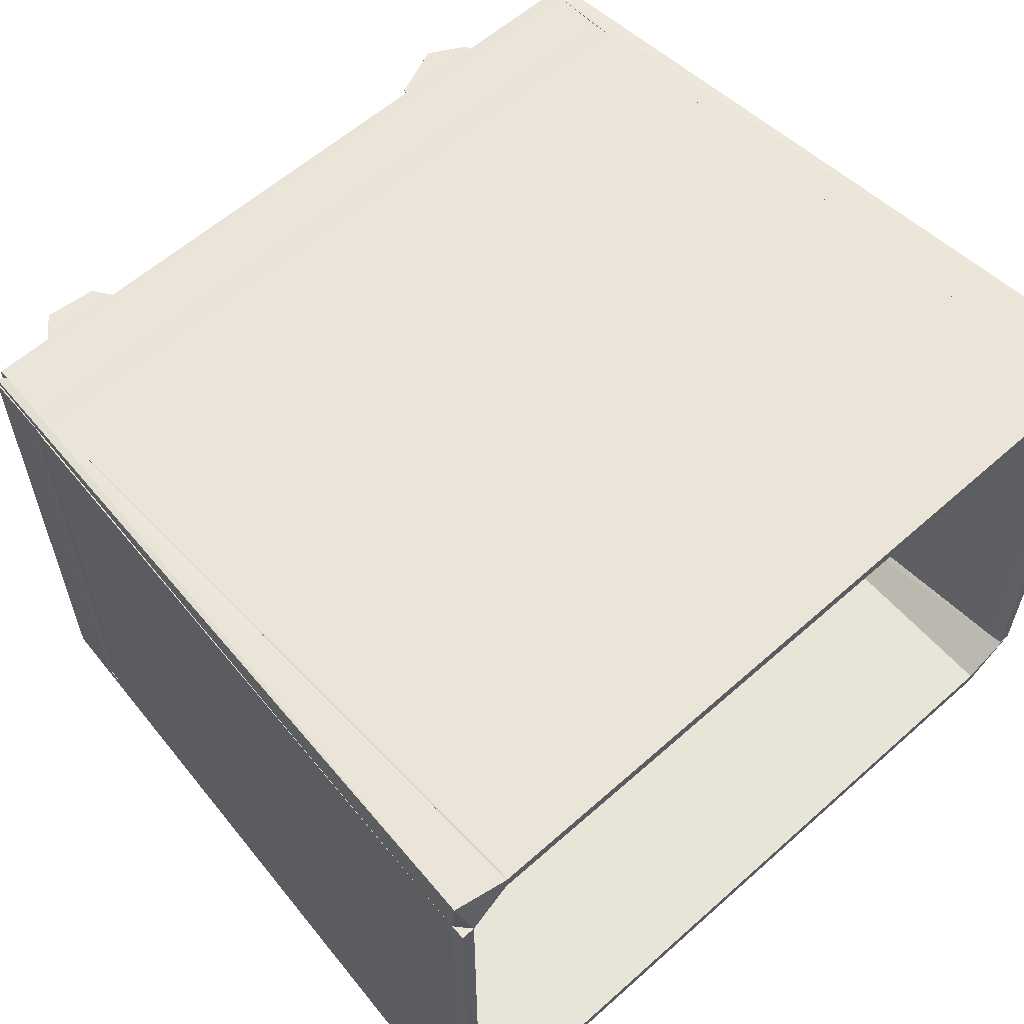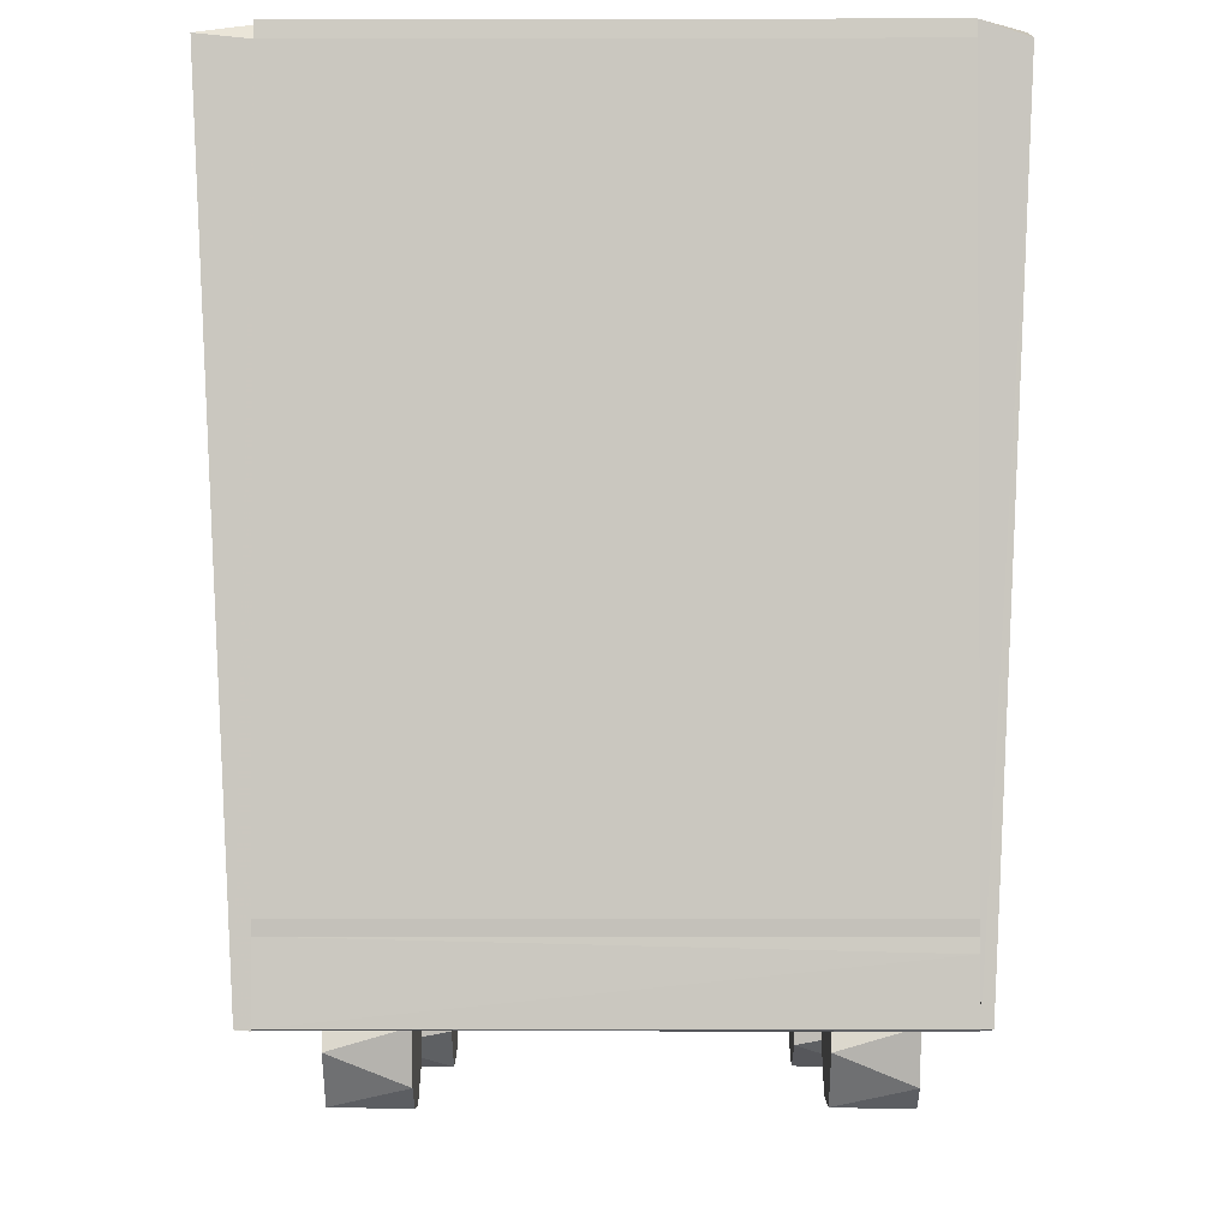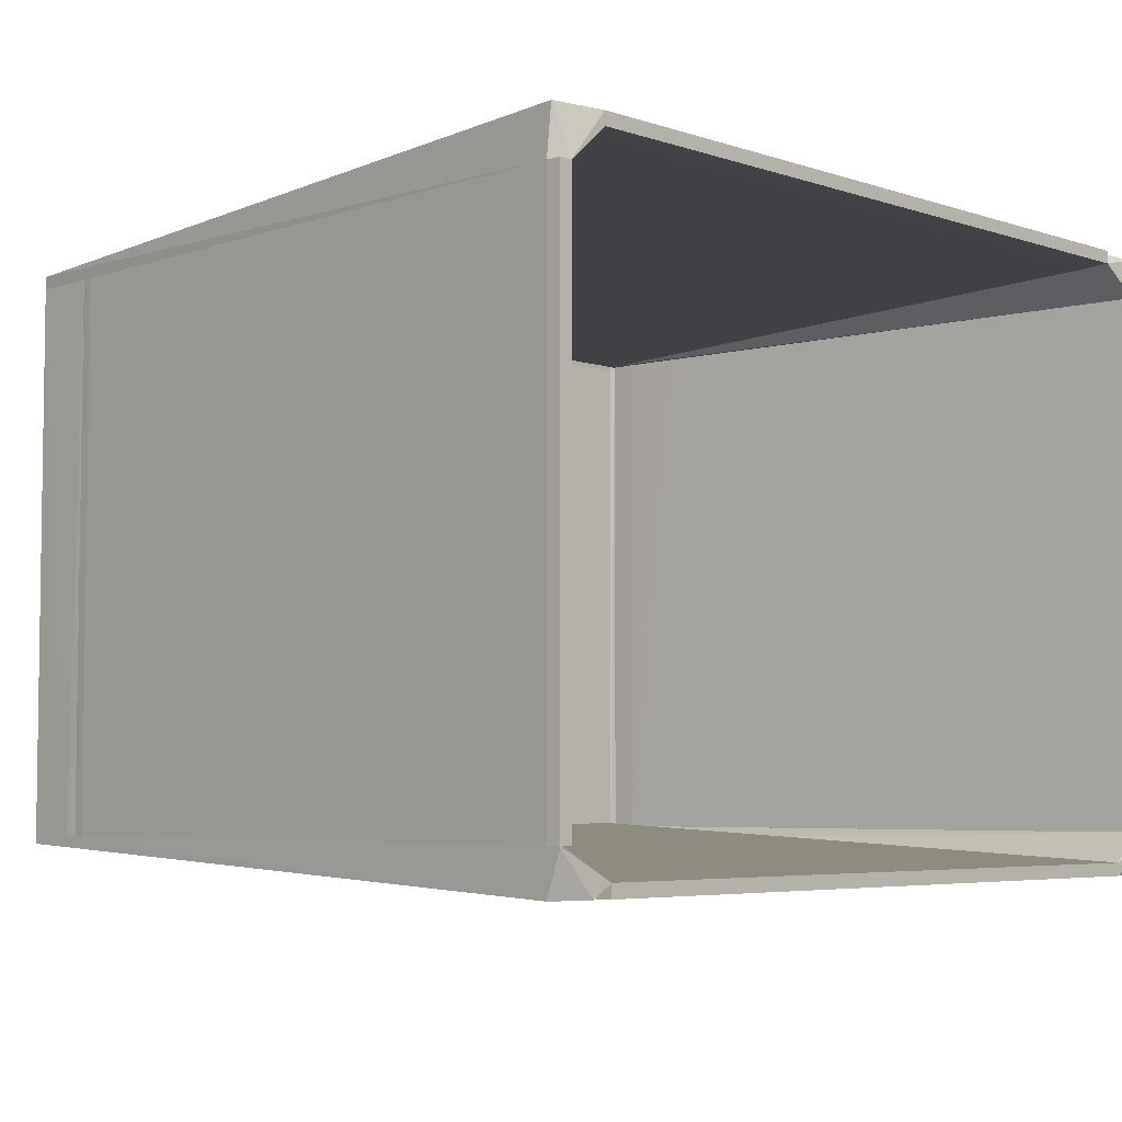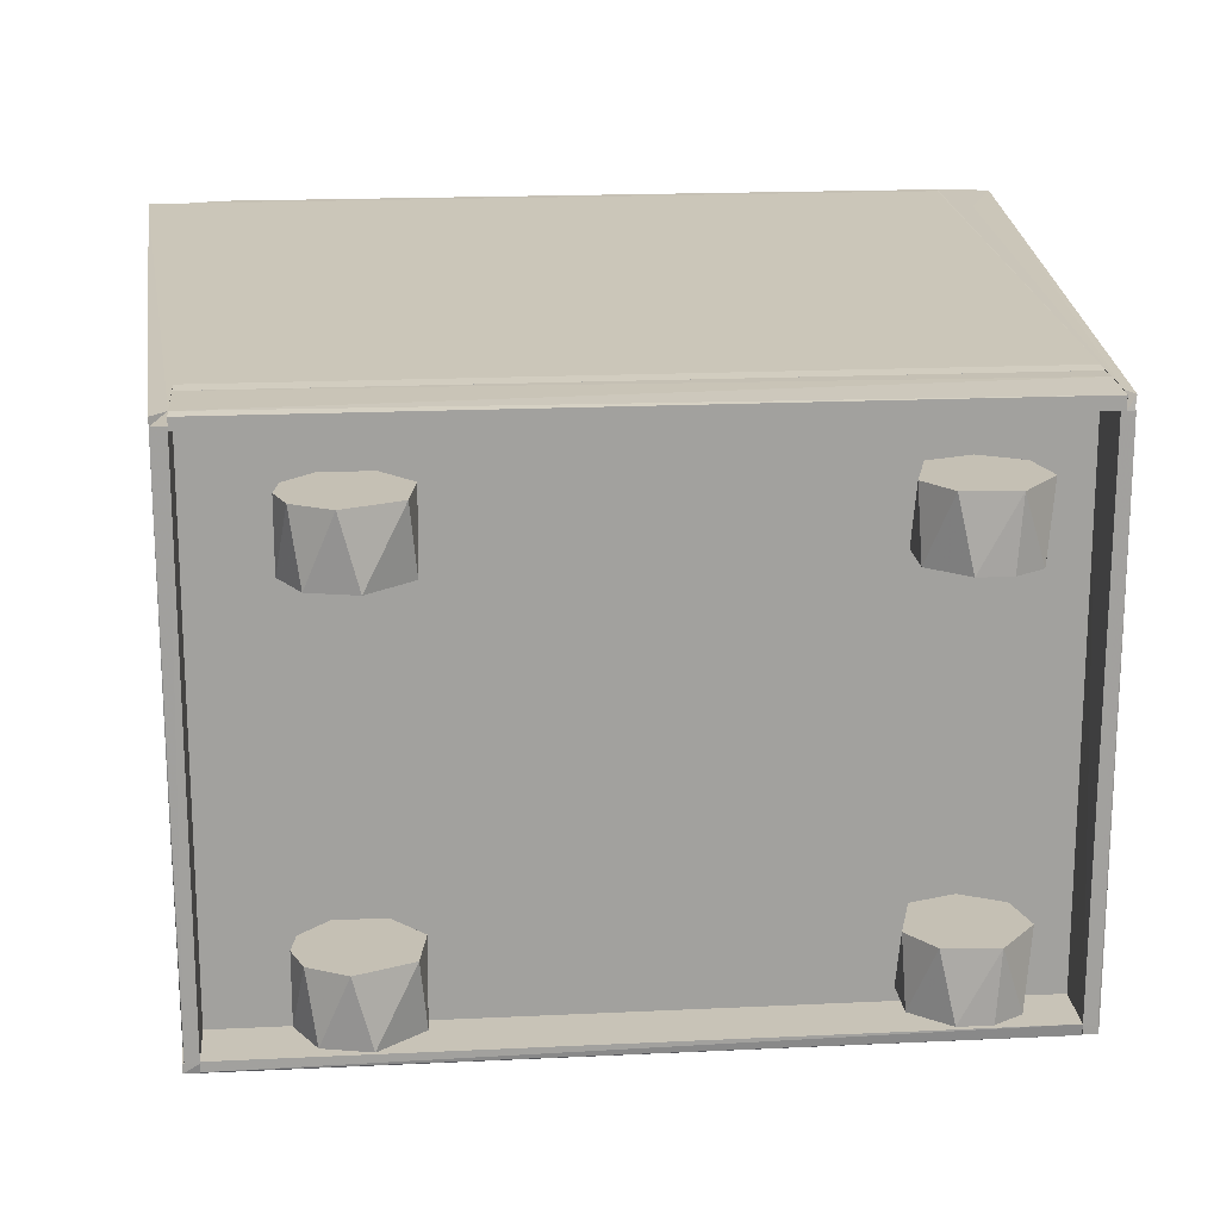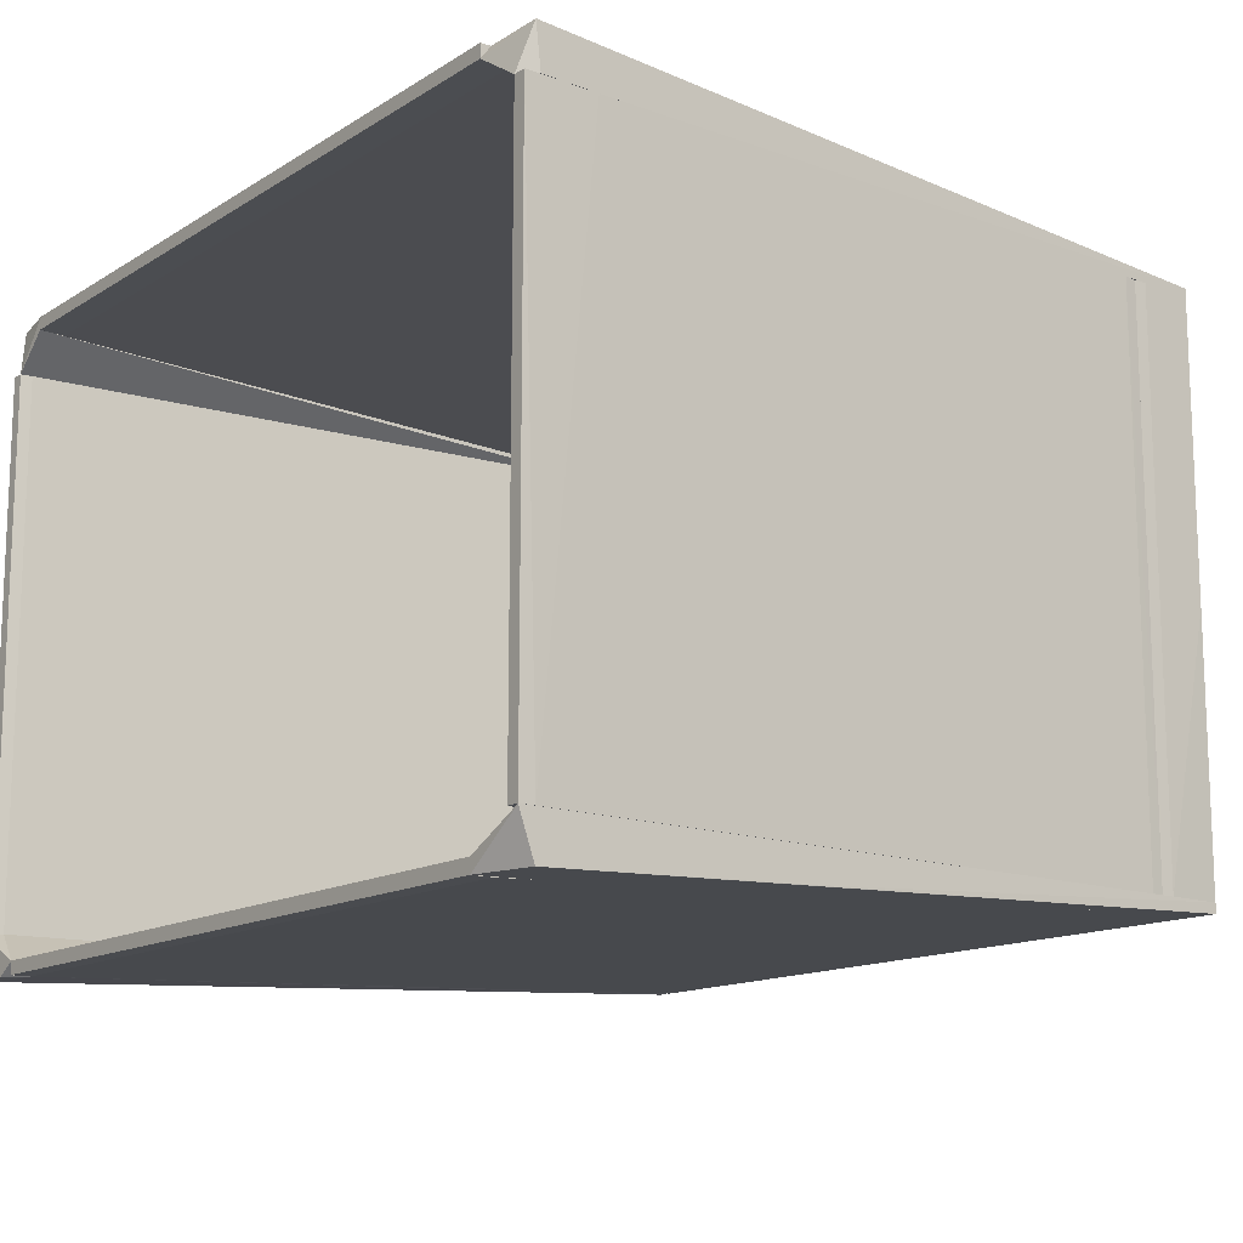
<metadata>
{"format":"obj","ext":"obj","renderer":"f3d","projection":"perspective","resolution":1024,"background":"white","views":[{"elev":59.3,"azim":137.6,"up":"+Z"},{"elev":-4.9,"azim":90.3,"up":"+Y"},{"elev":-5.0,"azim":133.5,"up":"+Z"},{"elev":18.3,"azim":-5.3,"up":"+Z"},{"elev":-13.7,"azim":-126.6,"up":"+Z"}]}
</metadata>
<code>
o convex_0
v -0.1667 -0.2005 -0.1258
v -0.1929 -0.006197 -0.1404
v -0.1863 -0.1161 -0.1353
v -0.1929 0.000372 -0.1214
v -0.1667 0.000339 -0.1404
v -0.1732 -0.3344 -0.1258
v -0.1667 -0.3351 -0.1214
v -0.1863 -0.004751 -0.1214
v -0.1667 0.000339 -0.1345
v -0.1667 -0.3344 -0.1258
v -0.1732 -0.3344 -0.1214
v -0.1667 -0.02515 -0.1396
f 10 6 12
f 2 3 4
f 2 4 5
f 3 2 6
f 7 1 8
f 4 7 8
f 1 5 9
f 5 4 9
f 8 1 9
f 4 8 9
f 1 7 10
f 7 6 10
f 4 3 11
f 3 6 11
f 7 4 11
f 6 7 11
f 5 1 12
f 2 5 12
f 6 2 12
f 1 10 12
o convex_1
v 0.1667 -0.008429 -0.1404
v -0.1667 -0.3351 -0.1251
v -0.1667 -0.3351 -0.1207
v -0.1667 0.000339 -0.1345
v 0.1667 -0.3045 -0.12
v 0.1667 -0.3343 -0.1258
v -0.1667 -0.008429 -0.1404
v 0.1667 0.000339 -0.1345
v -0.1667 -0.3045 -0.12
v -0.1667 -0.3343 -0.1258
v 0.1667 -0.3351 -0.1207
v -0.1667 0.000339 -0.1404
v 0.1667 0.000339 -0.1404
v -0.1667 -0.02518 -0.1396
f 22 19 26
f 14 15 16
f 13 17 18
f 14 16 19
f 17 13 20
f 16 17 20
f 16 15 21
f 17 16 21
f 15 17 21
f 18 14 22
f 14 19 22
f 15 14 23
f 17 15 23
f 18 17 23
f 14 18 23
f 13 19 24
f 19 16 24
f 16 20 24
f 24 20 25
f 20 13 25
f 13 24 25
f 13 18 26
f 19 13 26
f 18 22 26
o convex_2
v 0.1106 -0.3642 0.06851
v 0.1201 -0.314 0.09908
v 0.1201 -0.314 0.06851
v 0.1434 -0.3439 0.09908
v 0.09316 -0.3461 0.09908
v 0.1434 -0.3351 0.06851
v 0.09461 -0.3286 0.06851
v 0.1274 -0.3635 0.09908
v 0.1376 -0.3562 0.06851
v 0.1004 -0.3206 0.09908
v 0.1383 -0.3235 0.09908
v 0.09461 -0.3504 0.06851
v 0.1041 -0.3613 0.09908
v 0.1317 -0.3177 0.06851
v 0.107 -0.3162 0.06851
v 0.1252 -0.3642 0.06851
f 35 34 42
f 30 28 31
f 27 29 32
f 29 27 33
f 30 31 34
f 27 32 35
f 32 30 35
f 30 34 35
f 31 28 36
f 33 31 36
f 28 30 37
f 30 32 37
f 33 27 38
f 31 33 38
f 27 34 39
f 34 31 39
f 38 27 39
f 31 38 39
f 29 28 40
f 32 29 40
f 28 37 40
f 37 32 40
f 28 29 41
f 29 33 41
f 36 28 41
f 33 36 41
f 34 27 42
f 27 35 42
o convex_3
v 0.1761 0.000372 -0.1404
v 0.1667 -0.3351 -0.1251
v 0.1667 -0.3351 -0.1214
v 0.1929 -0.006197 -0.1404
v 0.1929 0.000372 -0.1214
v 0.1667 0.000339 -0.1345
v 0.1732 -0.3344 -0.1258
v 0.1863 -0.004751 -0.1214
v 0.1667 -0.008397 -0.1404
v 0.1732 -0.3344 -0.1214
v 0.1667 -0.3016 -0.1214
f 50 48 53
f 46 43 47
f 44 45 48
f 47 43 48
f 45 44 49
f 45 47 50
f 47 48 50
f 43 46 51
f 44 48 51
f 48 43 51
f 49 44 51
f 46 49 51
f 46 47 52
f 47 45 52
f 45 49 52
f 49 46 52
f 48 45 53
f 45 50 53
o convex_4
v -0.1667 -0.1757 0.1326
v -0.1929 -0.006197 0.1216
v -0.1914 -0.03093 0.1216
v -0.1929 -0.004029 0.1406
v -0.1732 -0.3344 0.1253
v -0.1667 0.000372 0.1347
v -0.1667 -0.2973 0.1216
v -0.1667 -0.004029 0.1406
v -0.187 0.000372 0.1216
v -0.1667 -0.33 0.126
v -0.1732 -0.3344 0.1216
f 60 63 64
f 55 56 57
f 57 56 58
f 59 54 60
f 56 55 60
f 59 57 61
f 54 59 61
f 55 57 62
f 57 59 62
f 59 60 62
f 60 55 62
f 57 58 63
f 60 54 63
f 54 61 63
f 61 57 63
f 58 56 64
f 56 60 64
f 63 58 64
o convex_5
v 0.1783 -0.0368 0.1391
v 0.1696 -0.3351 0.1195
v 0.1725 -0.3351 0.1195
v 0.187 0.000372 0.1195
v 0.1929 -0.003996 0.1406
v 0.1696 0.000339 0.1347
v 0.1696 -0.33 0.126
v 0.1929 -0.006197 0.1195
v 0.1696 0.000339 0.1406
v 0.1732 -0.3344 0.1253
v 0.1696 -0.2922 0.1195
f 70 68 75
f 67 66 68
f 69 65 71
f 70 66 71
f 67 68 72
f 68 69 72
f 65 69 73
f 69 68 73
f 68 70 73
f 71 65 73
f 70 71 73
f 66 67 74
f 71 66 74
f 69 71 74
f 67 72 74
f 72 69 74
f 68 66 75
f 66 70 75
o convex_6
v -0.1696 -0.3038 0.1216
v -0.1725 -0.3351 -0.1214
v -0.1732 -0.3344 -0.005707
v -0.1667 -0.3351 0.1216
v -0.1667 -0.3046 -0.1214
v -0.1747 -0.3038 -0.1214
v -0.1747 -0.3097 0.1216
v -0.1667 -0.3351 -0.1214
v -0.1667 -0.3046 0.1216
v -0.1732 -0.3344 0.1216
v -0.1747 -0.3038 0.1216
v -0.1747 -0.3097 -0.1214
f 82 81 87
f 80 77 81
f 76 80 81
f 79 76 82
f 79 77 83
f 80 79 83
f 77 80 83
f 76 79 84
f 80 76 84
f 79 80 84
f 78 77 85
f 77 79 85
f 82 78 85
f 79 82 85
f 76 81 86
f 81 82 86
f 82 76 86
f 77 78 87
f 81 77 87
f 78 82 87
o convex_7
v -0.1754 -0.298 -0.1214
v -0.187 0.000372 0.1216
v -0.1929 0.000372 0.1216
v -0.1696 -0.3038 0.1216
v -0.1863 -0.00475 -0.1214
v -0.1929 -0.006209 -0.1214
v -0.1696 -0.2922 -0.1214
v -0.1754 -0.298 0.1216
v -0.171 -0.2667 0.1216
v -0.1914 -0.03093 0.1216
v -0.1863 -0.00475 0.1216
v -0.1929 0.000372 -0.1214
v -0.1696 -0.3038 -0.1214
v -0.1747 -0.3038 -0.1214
v -0.187 0.000372 -0.1214
v -0.1747 -0.3038 0.1216
v -0.1696 -0.2922 0.1216
f 94 96 104
f 89 90 91
f 92 88 93
f 88 92 94
f 91 90 95
f 89 91 96
f 94 92 96
f 93 88 97
f 90 93 97
f 95 90 97
f 88 95 97
f 92 89 98
f 89 96 98
f 96 92 98
f 90 89 99
f 93 90 99
f 92 93 99
f 94 91 100
f 88 94 100
f 95 88 101
f 100 91 101
f 88 100 101
f 89 92 102
f 99 89 102
f 92 99 102
f 91 95 103
f 101 91 103
f 95 101 103
f 91 94 104
f 96 91 104
o convex_8
v -0.08151 -0.3322 -0.07414
v -0.1317 -0.3417 -0.1047
v -0.1317 -0.3417 -0.07414
v -0.1019 -0.365 -0.1047
v -0.09971 -0.3148 -0.1047
v -0.1172 -0.3162 -0.07414
v -0.1099 -0.365 -0.07414
v -0.08224 -0.349 -0.1047
v -0.08515 -0.3548 -0.07414
v -0.1252 -0.322 -0.1047
v -0.1223 -0.3599 -0.1047
v -0.09535 -0.3162 -0.07414
v -0.08443 -0.3257 -0.1047
v -0.1266 -0.3555 -0.07414
v -0.1295 -0.3286 -0.07414
f 110 114 119
f 108 106 109
f 107 105 110
f 105 107 111
f 108 109 112
f 105 111 113
f 111 108 113
f 108 112 113
f 112 105 113
f 109 106 114
f 110 109 114
f 106 108 115
f 108 111 115
f 109 110 116
f 110 105 116
f 105 112 117
f 112 109 117
f 116 105 117
f 109 116 117
f 107 106 118
f 111 107 118
f 106 115 118
f 115 111 118
f 106 107 119
f 107 110 119
f 114 106 119
o convex_9
v 0.1667 -0.3046 -0.005702
v -0.1667 -0.3104 -0.12
v -0.1667 -0.3046 -0.12
v -0.1667 -0.3046 0.1195
v 0.1666 -0.3104 0.1195
v 0.1667 -0.3104 -0.12
v -0.1667 -0.3104 0.1195
v 0.1666 -0.3046 0.1195
v 0.1667 -0.3046 -0.12
f 125 122 128
f 122 121 123
f 120 122 123
f 124 121 125
f 121 122 125
f 120 124 125
f 123 121 126
f 124 123 126
f 121 124 126
f 120 123 127
f 124 120 127
f 123 124 127
f 122 120 128
f 120 125 128
o convex_10
v 0.1106 -0.3642 -0.1047
v 0.1201 -0.314 -0.07414
v 0.1201 -0.314 -0.1047
v 0.1434 -0.3439 -0.07414
v 0.09316 -0.3461 -0.07414
v 0.1434 -0.3351 -0.1047
v 0.09461 -0.3286 -0.1047
v 0.1274 -0.3635 -0.07414
v 0.1376 -0.3562 -0.1047
v 0.1004 -0.3206 -0.07414
v 0.1383 -0.3235 -0.07414
v 0.09461 -0.3504 -0.1047
v 0.1041 -0.3613 -0.07414
v 0.1317 -0.3177 -0.1047
v 0.107 -0.3162 -0.1047
v 0.1252 -0.3642 -0.1047
f 137 136 144
f 132 130 133
f 129 131 134
f 131 129 135
f 132 133 136
f 129 134 137
f 134 132 137
f 132 136 137
f 133 130 138
f 135 133 138
f 130 132 139
f 132 134 139
f 135 129 140
f 133 135 140
f 129 136 141
f 136 133 141
f 140 129 141
f 133 140 141
f 131 130 142
f 134 131 142
f 130 139 142
f 139 134 142
f 130 131 143
f 131 135 143
f 138 130 143
f 135 138 143
f 136 129 144
f 129 137 144
o convex_11
v -0.1667 -0.3038 0.1216
v 0.1696 0.000372 0.1406
v 0.1696 0.000372 0.1347
v -0.1667 0.000372 0.1347
v -0.1667 -0.004006 0.1406
v 0.1696 -0.2973 0.1275
v 0.1696 -0.2973 0.1216
v -0.1667 -0.2973 0.1275
v -0.1667 -0.01056 0.134
v -0.1667 -0.2973 0.1216
v 0.1688 -0.01056 0.134
v 0.1696 -0.3038 0.1267
v 0.1688 -0.004006 0.1406
v 0.1696 -0.3038 0.1216
v -0.1667 -0.3038 0.1267
v -0.1667 0.000372 0.1406
f 149 157 160
f 146 147 148
f 148 145 149
f 147 146 150
f 147 150 151
f 149 145 152
f 150 149 152
f 148 147 153
f 145 148 153
f 153 151 154
f 151 145 154
f 145 153 154
f 147 151 155
f 153 147 155
f 151 153 155
f 151 150 156
f 150 152 156
f 150 146 157
f 149 150 157
f 145 151 158
f 151 156 158
f 156 145 158
f 152 145 159
f 145 156 159
f 156 152 159
f 146 148 160
f 148 149 160
f 157 146 160
o convex_12
v 0.1747 -0.3038 0.1195
v 0.1667 -0.3351 -0.1214
v 0.1725 -0.3351 -0.1214
v 0.1696 -0.3038 -0.1214
v 0.1674 -0.3351 0.1195
v 0.1667 -0.3046 0.1195
v 0.1732 -0.3344 0.1195
v 0.1747 -0.3038 -0.1214
v 0.1667 -0.3046 -0.1214
v 0.1747 -0.3097 -0.1214
v 0.1732 -0.3344 -0.1214
f 163 170 171
f 163 162 164
f 162 163 165
f 162 165 166
f 161 164 166
f 165 161 166
f 161 165 167
f 165 163 167
f 163 164 168
f 164 161 168
f 164 162 169
f 162 166 169
f 166 164 169
f 161 167 170
f 163 168 170
f 168 161 170
f 167 163 171
f 170 167 171
o convex_13
v 0.1747 -0.3038 -0.1214
v 0.1929 0.000372 0.1195
v 0.1929 0.000372 -0.005709
v 0.1863 -0.00475 -0.005709
v 0.1696 -0.2922 0.1195
v 0.1754 -0.298 0.1195
v 0.171 -0.2667 -0.1214
v 0.1929 -0.006179 -0.1214
v 0.1863 -0.00475 0.1195
v 0.187 0.000372 -0.1214
v 0.1696 -0.3038 -0.1214
v 0.1929 -0.006209 0.1195
v 0.1754 -0.298 -0.1214
v 0.1696 -0.3038 0.1195
v 0.1863 -0.00475 -0.1214
v 0.187 0.000372 0.1195
v 0.1747 -0.3038 0.1195
v 0.1929 0.000372 -0.1214
v 0.1696 -0.2922 -0.1214
v 0.1863 -0.1161 -0.005709
f 184 179 191
f 173 176 177
f 172 178 179
f 176 173 180
f 175 178 180
f 178 176 180
f 173 174 181
f 179 178 181
f 178 172 182
f 174 173 183
f 173 177 183
f 179 174 183
f 177 172 184
f 172 179 184
f 177 176 185
f 176 182 185
f 182 172 185
f 178 175 186
f 175 181 186
f 181 178 186
f 180 173 187
f 175 180 187
f 173 181 187
f 181 175 187
f 172 177 188
f 177 185 188
f 185 172 188
f 174 179 189
f 181 174 189
f 179 181 189
f 176 178 190
f 182 176 190
f 178 182 190
f 183 177 191
f 179 183 191
f 177 184 191
o convex_14
v -0.1667 -0.3351 0.1202
v 0.1688 -0.3038 0.1267
v 0.1696 -0.3039 0.1267
v 0.1696 -0.3046 0.1195
v 0.1696 -0.3351 0.1253
v -0.1667 -0.3038 0.1267
v -0.1667 -0.3046 0.1195
v 0.1696 -0.3351 0.1195
v -0.1667 -0.33 0.126
v -0.1667 -0.3351 0.1253
v 0.1696 -0.3133 0.1267
f 197 200 202
f 193 194 195
f 195 194 196
f 194 193 197
f 193 195 197
f 192 197 198
f 197 195 198
f 198 195 199
f 196 192 199
f 195 196 199
f 192 198 199
f 197 192 200
f 192 196 201
f 200 192 201
f 196 200 201
f 196 194 202
f 194 197 202
f 200 196 202
o convex_15
v -0.08151 -0.3322 0.09908
v -0.1317 -0.3417 0.06851
v -0.1317 -0.3417 0.09908
v -0.1019 -0.365 0.06851
v -0.09971 -0.3148 0.06851
v -0.1172 -0.3162 0.09908
v -0.1099 -0.365 0.09908
v -0.08224 -0.349 0.06851
v -0.08515 -0.3548 0.09908
v -0.1252 -0.322 0.06851
v -0.1223 -0.3599 0.06851
v -0.09535 -0.3162 0.09908
v -0.08443 -0.3257 0.06851
v -0.1266 -0.3555 0.09908
v -0.1295 -0.3286 0.09908
f 208 212 217
f 206 204 207
f 205 203 208
f 203 205 209
f 206 207 210
f 203 209 211
f 209 206 211
f 206 210 211
f 210 203 211
f 207 204 212
f 208 207 212
f 204 206 213
f 206 209 213
f 207 208 214
f 208 203 214
f 203 210 215
f 210 207 215
f 214 203 215
f 207 214 215
f 205 204 216
f 209 205 216
f 204 213 216
f 213 209 216
f 204 205 217
f 205 208 217
f 212 204 217

</code>
